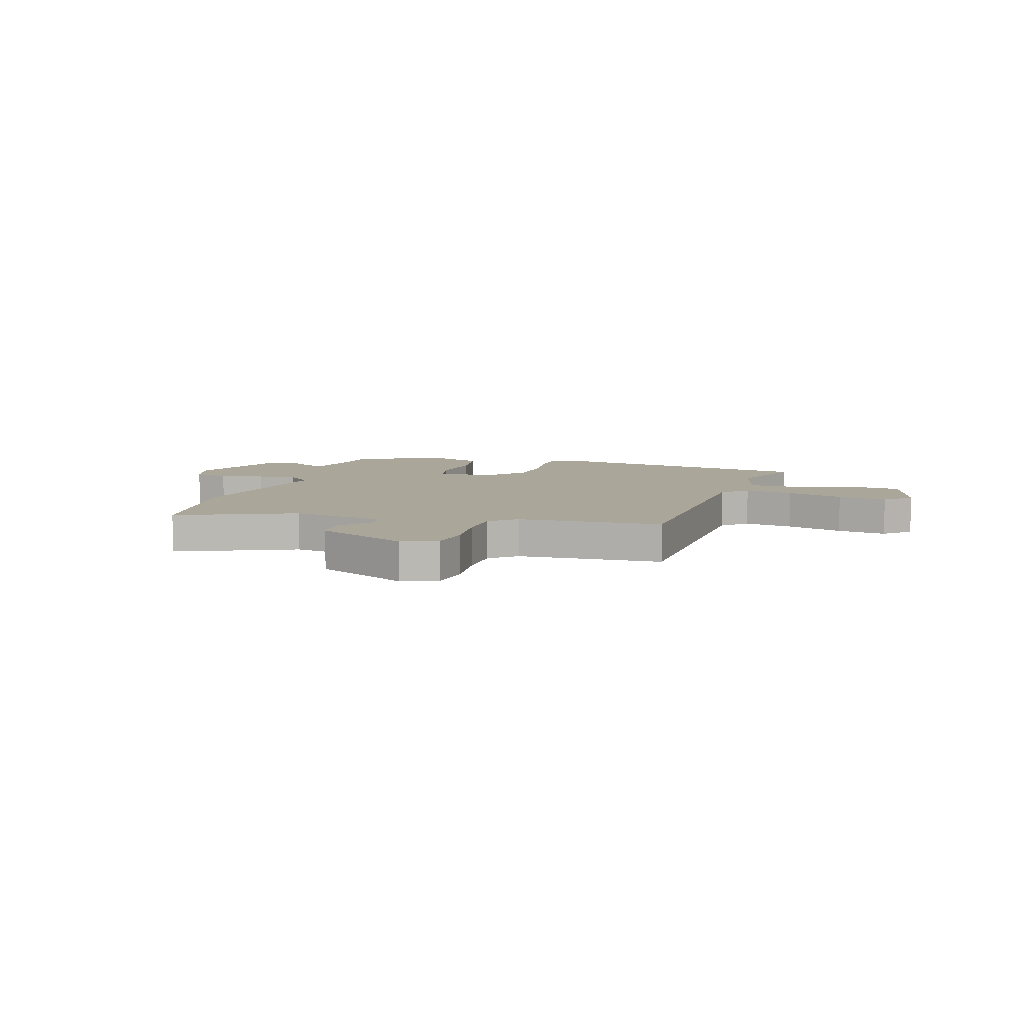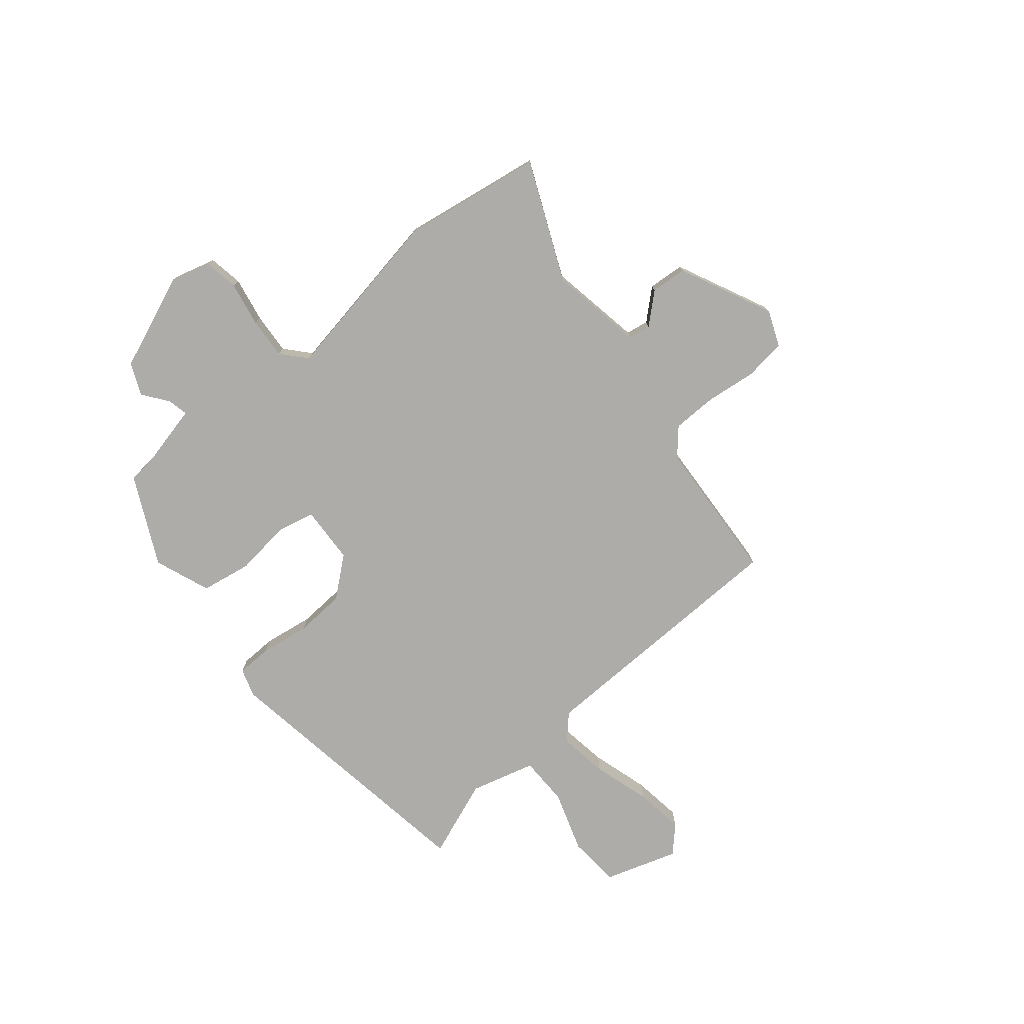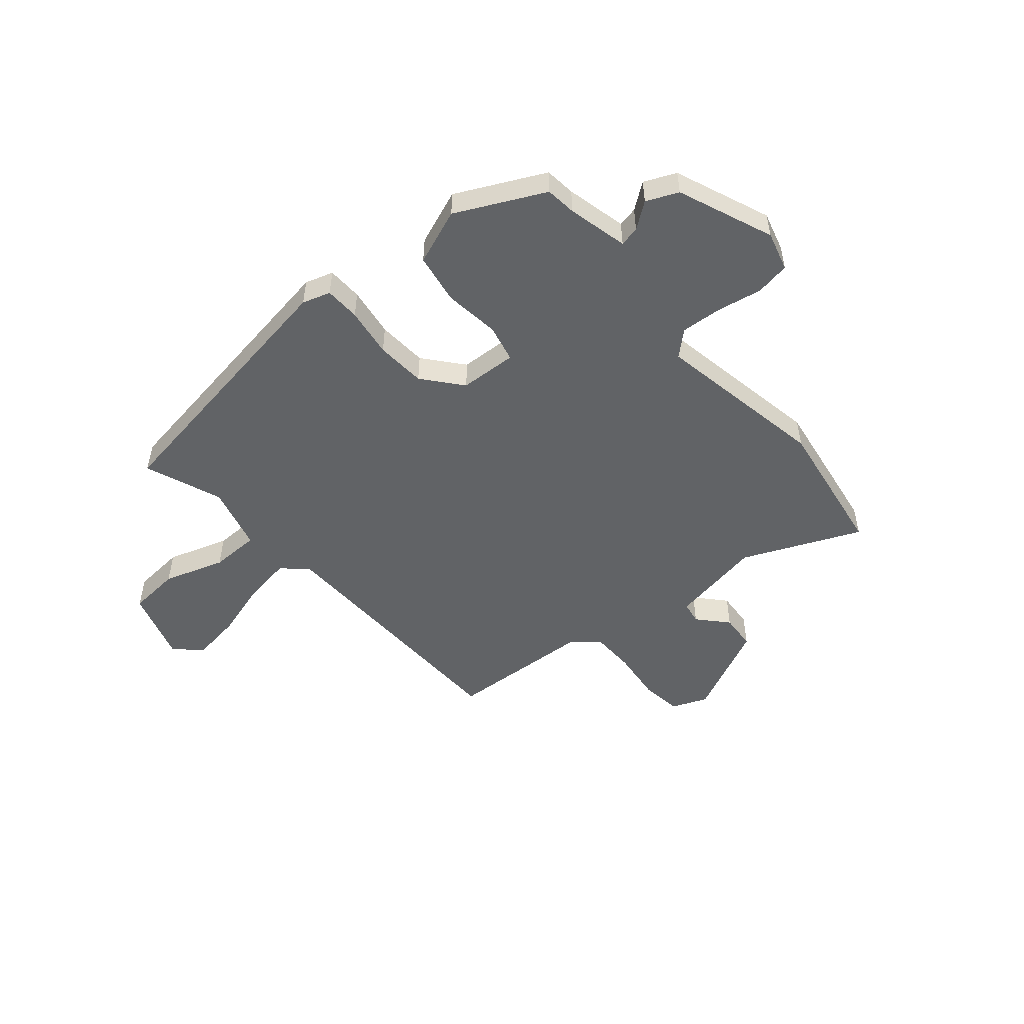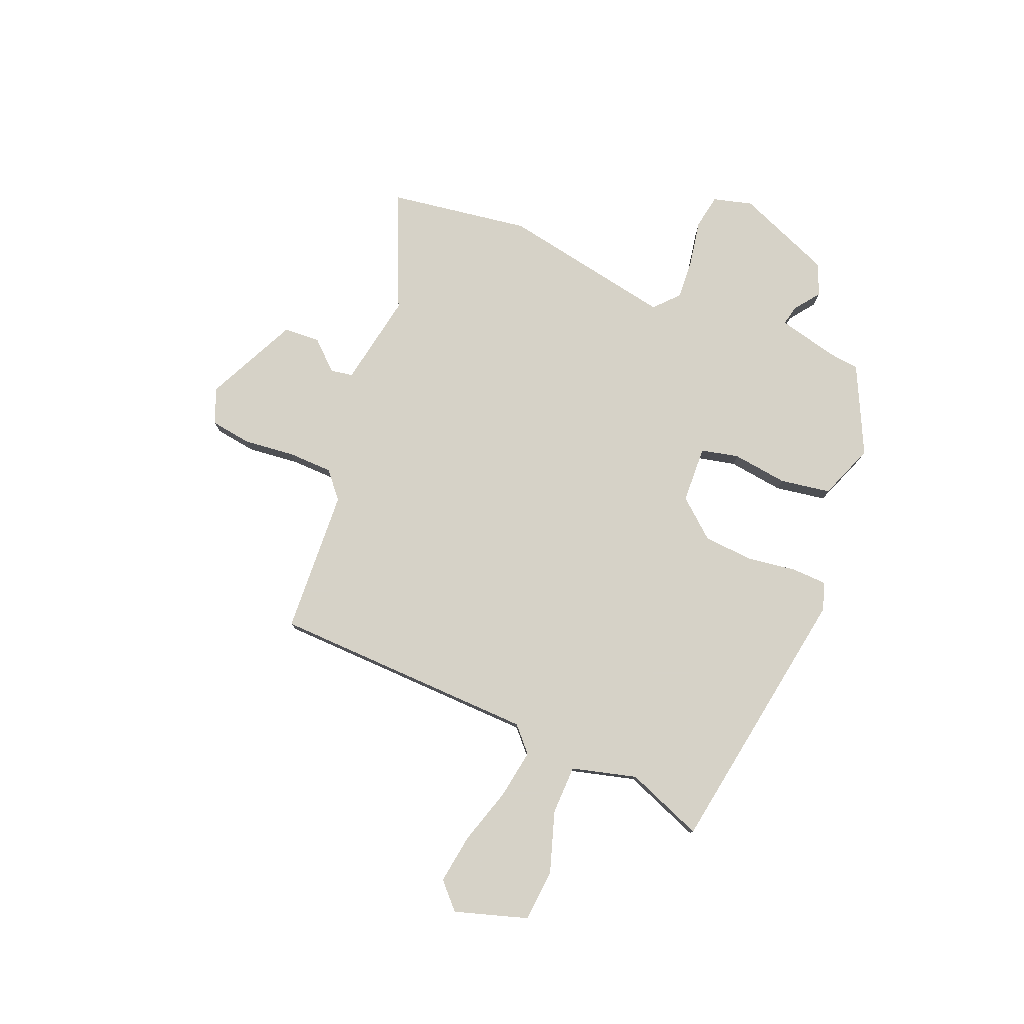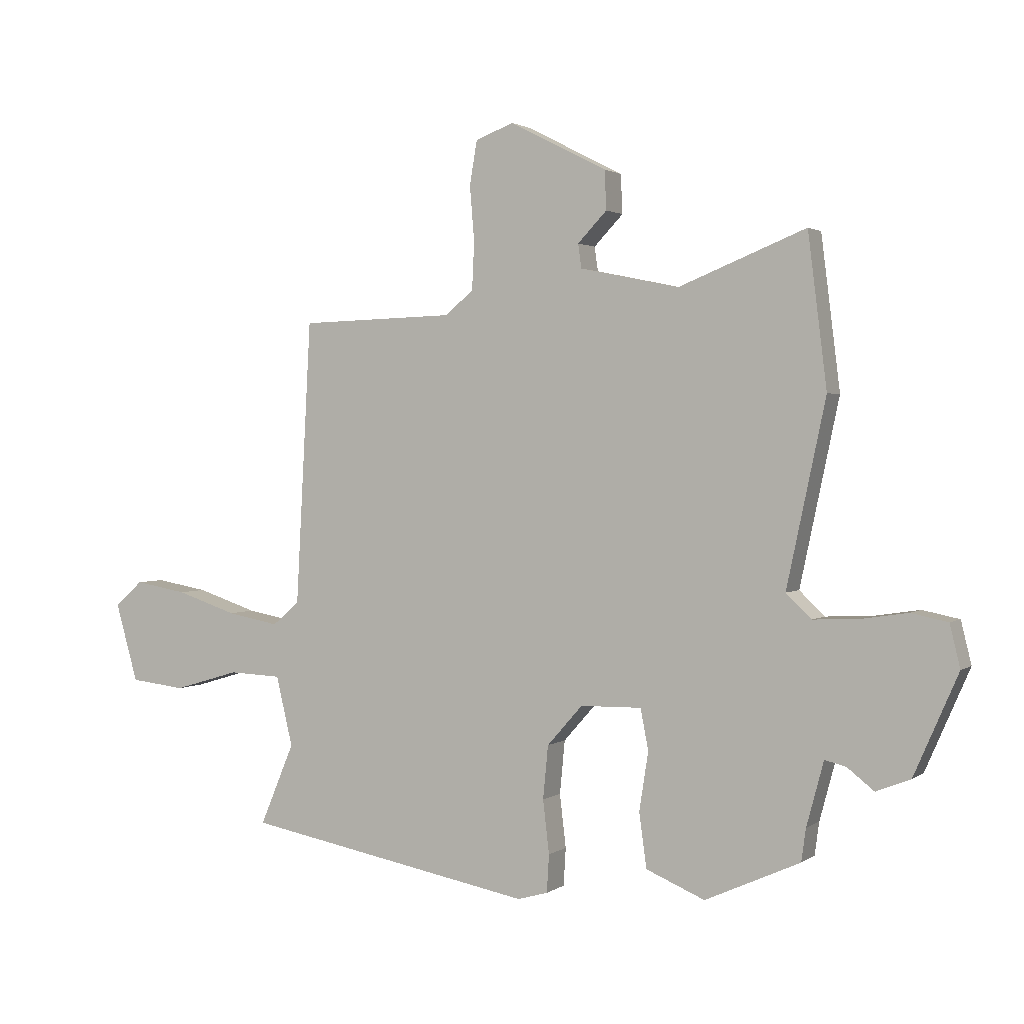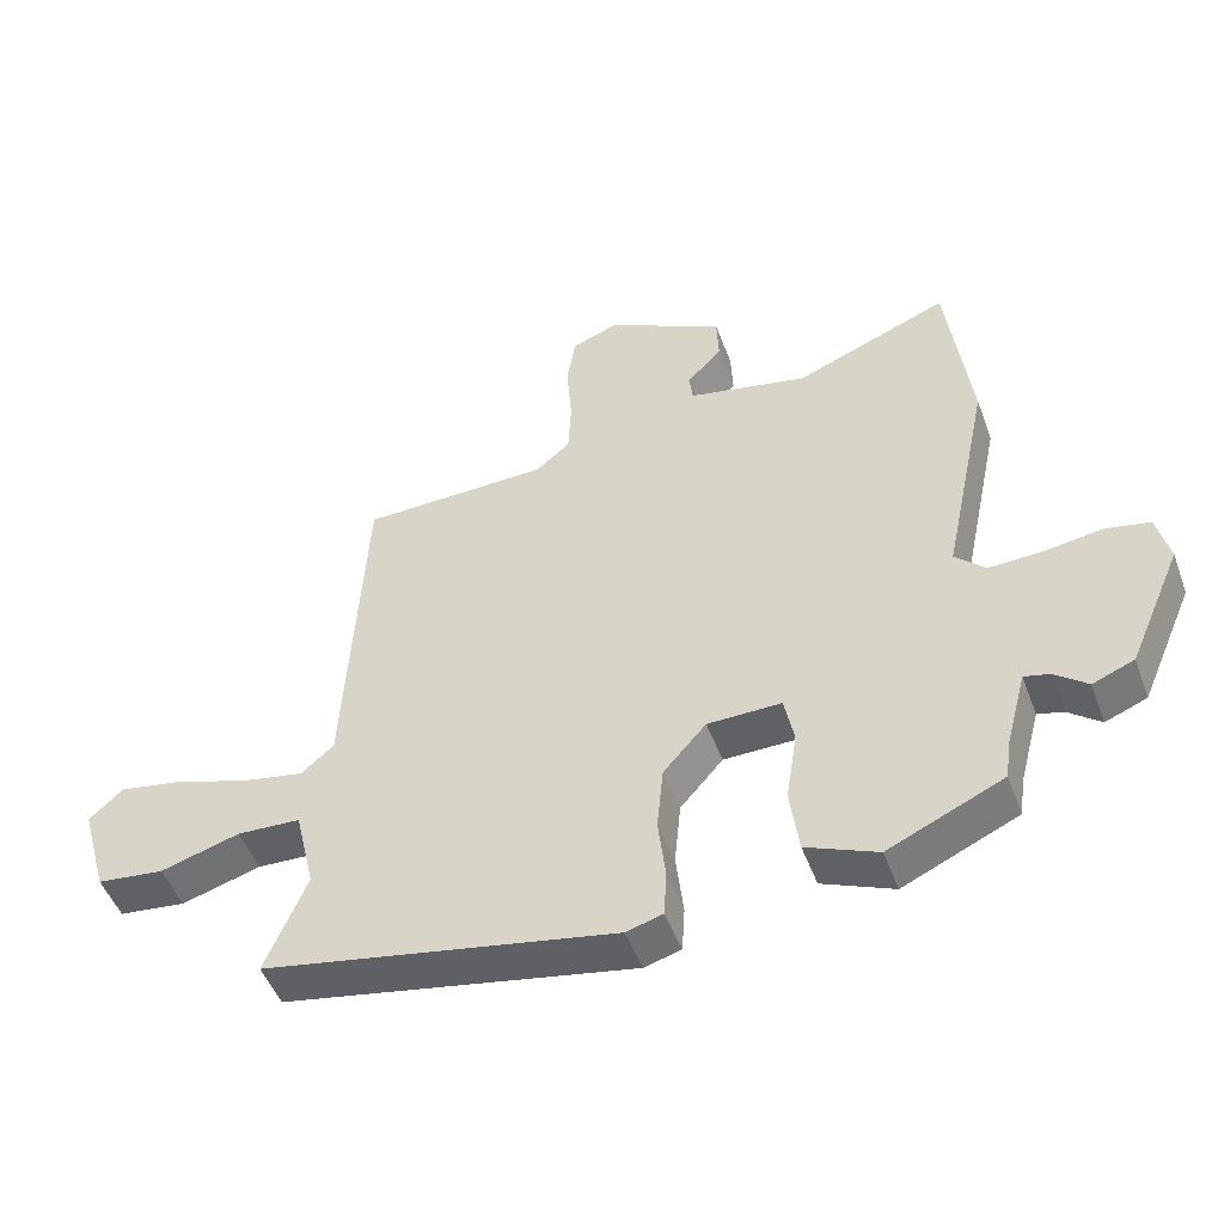
<metadata>
{"format":"obj","ext":"obj","renderer":"f3d","projection":"perspective","resolution":1024,"background":"white","views":[{"elev":7.8,"azim":15.8,"up":"+Y"},{"elev":-76.9,"azim":-52.2,"up":"+Y"},{"elev":-50.8,"azim":-141.3,"up":"+Y"},{"elev":78.5,"azim":110.9,"up":"+Y"},{"elev":1.8,"azim":-154.7,"up":"+Z"},{"elev":-49.1,"azim":-160.0,"up":"+Z"}]}
</metadata>
<code>
v -0.478 0.07 -0.401
v -0.486 0.07 -0.344
v -0.516 0.07 -0.232
v -0.553 0.07 -0.241
v -0.6 0.07 -0.278
v -0.66 0.07 -0.254
v -0.737 0.07 -0.078
v -0.719 0.07 -0.004
v -0.655 0.07 0.009
v -0.571 0.07 -0.004
v -0.494 0.07 -0.007
v -0.45 0.07 0.035
v -0.518 0.07 0.356
v -0.485 0.07 0.621
v -0.263 0.07 0.532
v -0.09 0.07 0.568
v -0.084 0.07 0.61
v -0.135 0.07 0.663
v -0.132 0.07 0.731
v 0.038 0.07 0.818
v 0.105 0.07 0.793
v 0.118 0.07 0.716
v 0.11 0.07 0.62
v 0.114 0.07 0.537
v 0.164 0.07 0.496
v 0.435 0.07 0.488
v 0.462 0.07 -0.008
v 0.509 0.07 -0.049
v 0.6 0.07 -0.032
v 0.706 0.07 0.003
v 0.798 0.07 0.019
v 0.847 0.07 -0.025
v 0.808 0.07 -0.162
v 0.711 0.07 -0.173
v 0.596 0.07 -0.139
v 0.504 0.07 -0.143
v 0.475 0.07 -0.265
v 0.535 0.07 -0.408
v 0.026 0.07 -0.503
v -0.027 0.07 -0.488
v -0.031 0.07 -0.422
v -0.02 0.07 -0.329
v -0.029 0.07 -0.236
v -0.091 0.07 -0.166
v -0.198 0.07 -0.164
v -0.212 0.07 -0.235
v -0.196 0.07 -0.338
v -0.209 0.07 -0.433
v -0.312 0.07 -0.476
v -0.478 0 -0.401
v -0.486 0 -0.344
v -0.516 0 -0.232
v -0.553 0 -0.241
v -0.6 0 -0.278
v -0.66 0 -0.254
v -0.737 0 -0.078
v -0.719 0 -0.004
v -0.655 0 0.009
v -0.571 0 -0.004
v -0.494 0 -0.007
v -0.45 0 0.035
v -0.518 0 0.356
v -0.485 0 0.621
v -0.263 0 0.532
v -0.09 0 0.568
v -0.084 0 0.61
v -0.135 0 0.663
v -0.132 0 0.731
v 0.038 0 0.818
v 0.105 0 0.793
v 0.118 0 0.716
v 0.11 0 0.62
v 0.114 0 0.537
v 0.164 0 0.496
v 0.435 0 0.488
v 0.462 0 -0.008
v 0.509 0 -0.049
v 0.6 0 -0.032
v 0.706 0 0.003
v 0.798 0 0.019
v 0.847 0 -0.025
v 0.808 0 -0.162
v 0.711 0 -0.173
v 0.596 0 -0.139
v 0.504 0 -0.143
v 0.475 0 -0.265
v 0.535 0 -0.408
v 0.026 0 -0.503
v -0.027 0 -0.488
v -0.031 0 -0.422
v -0.02 0 -0.329
v -0.029 0 -0.236
v -0.091 0 -0.166
v -0.198 0 -0.164
v -0.212 0 -0.235
v -0.196 0 -0.338
v -0.209 0 -0.433
v -0.312 0 -0.476
f 49 1 2
f 48 49 2
f 47 48 2
f 46 47 2
f 45 46 2 3
f 40 41 42
f 39 40 42
f 38 39 42
f 37 38 42
f 36 37 42 43
f 33 34 35
f 32 33 35
f 31 32 35
f 30 31 35
f 29 30 35
f 28 29 35 36
f 36 43 44
f 28 36 44
f 27 28 44
f 21 22 23
f 20 21 23
f 19 20 23
f 18 19 23
f 17 18 23
f 16 17 23 24
f 15 16 24 25
f 12 13 14 15
f 8 9 10
f 7 8 10
f 6 7 10
f 5 6 10
f 4 5 10
f 3 4 10 11
f 45 3 11 12
f 44 45 12
f 27 44 12
f 26 27 12
f 25 26 12
f 12 15 25
f 51 50 98
f 51 98 97
f 51 97 96
f 51 96 95
f 52 51 95 94
f 91 90 89
f 91 89 88
f 91 88 87
f 91 87 86
f 92 91 86 85
f 84 83 82
f 84 82 81
f 84 81 80
f 84 80 79
f 84 79 78
f 85 84 78 77
f 93 92 85
f 93 85 77
f 93 77 76
f 72 71 70
f 72 70 69
f 72 69 68
f 72 68 67
f 72 67 66
f 73 72 66 65
f 74 73 65 64
f 64 63 62 61
f 59 58 57
f 59 57 56
f 59 56 55
f 59 55 54
f 59 54 53
f 60 59 53 52
f 61 60 52 94
f 61 94 93
f 61 93 76
f 61 76 75
f 61 75 74
f 74 64 61
f 1 50 51 2
f 2 51 52 3
f 3 52 53 4
f 4 53 54 5
f 5 54 55 6
f 6 55 56 7
f 7 56 57 8
f 8 57 58 9
f 9 58 59 10
f 10 59 60 11
f 11 60 61 12
f 12 61 62 13
f 13 62 63 14
f 14 63 64 15
f 15 64 65 16
f 16 65 66 17
f 17 66 67 18
f 18 67 68 19
f 19 68 69 20
f 20 69 70 21
f 21 70 71 22
f 22 71 72 23
f 23 72 73 24
f 24 73 74 25
f 25 74 75 26
f 26 75 76 27
f 27 76 77 28
f 28 77 78 29
f 29 78 79 30
f 30 79 80 31
f 31 80 81 32
f 32 81 82 33
f 33 82 83 34
f 34 83 84 35
f 35 84 85 36
f 36 85 86 37
f 37 86 87 38
f 38 87 88 39
f 39 88 89 40
f 40 89 90 41
f 41 90 91 42
f 42 91 92 43
f 43 92 93 44
f 44 93 94 45
f 45 94 95 46
f 46 95 96 47
f 47 96 97 48
f 48 97 98 49
f 49 98 50 1

</code>
